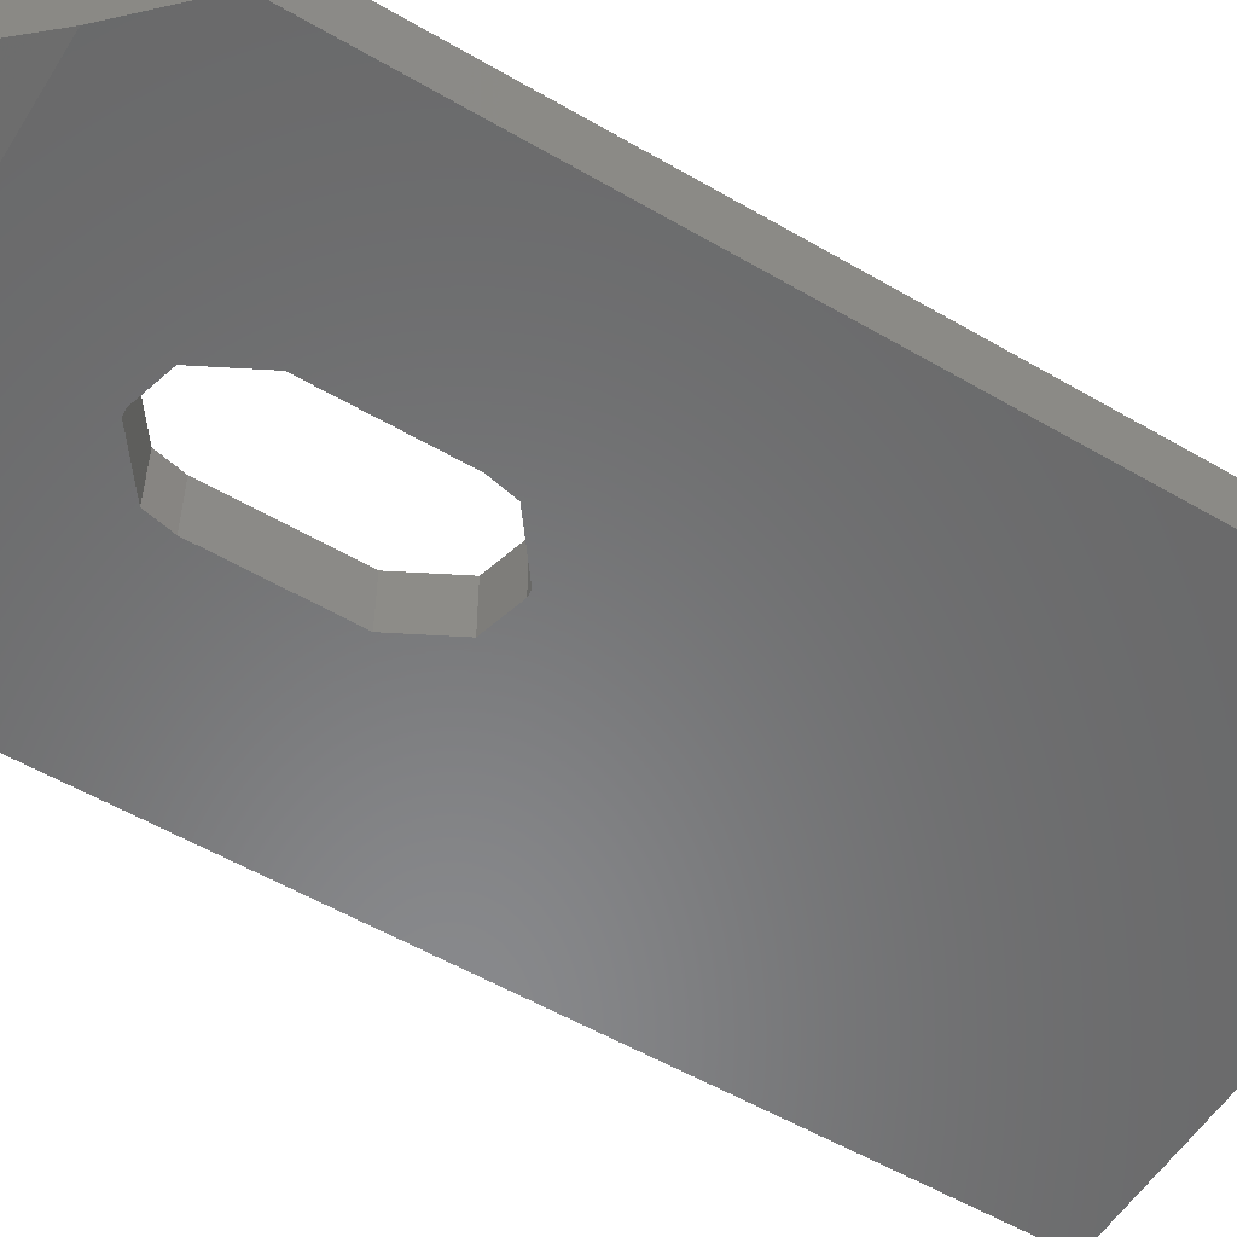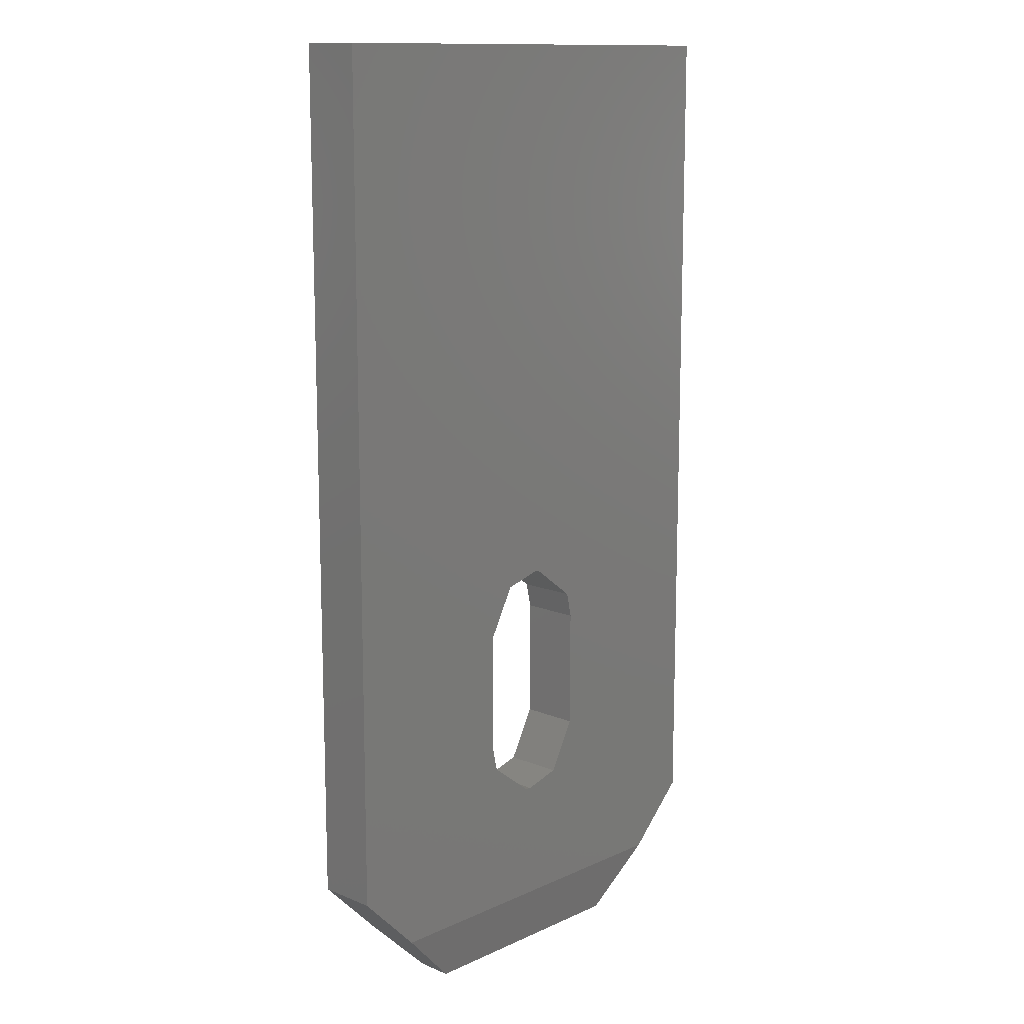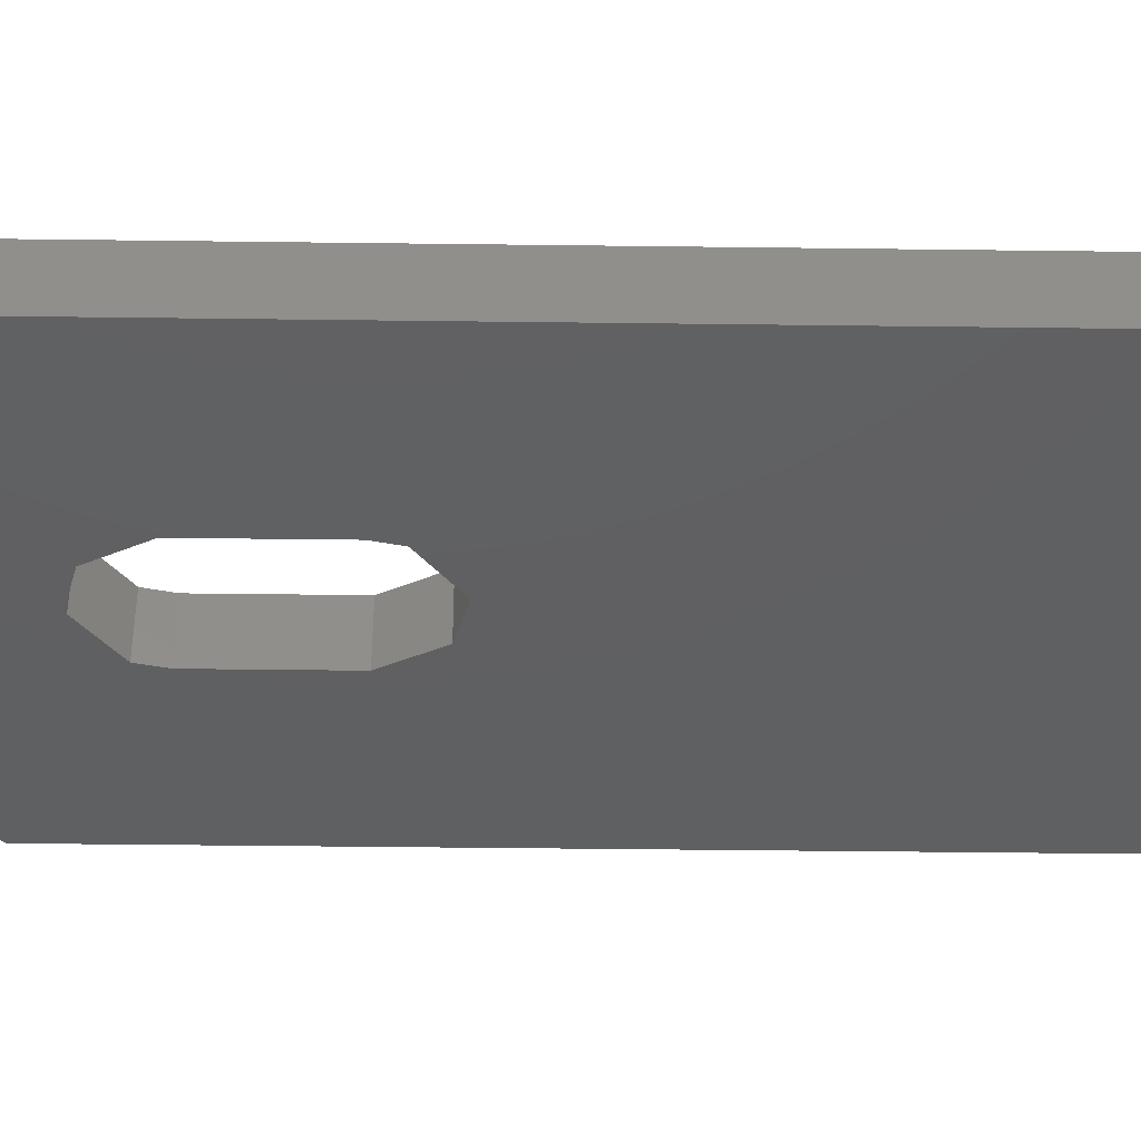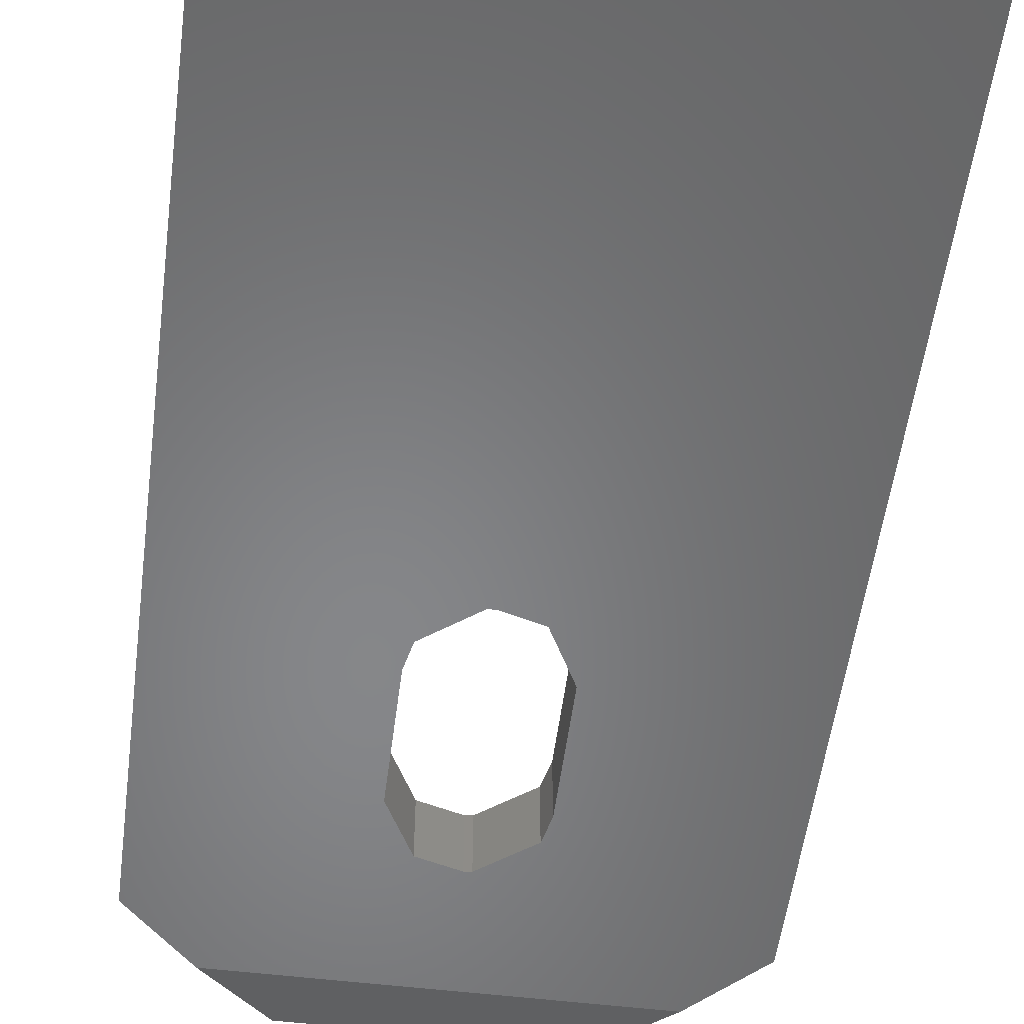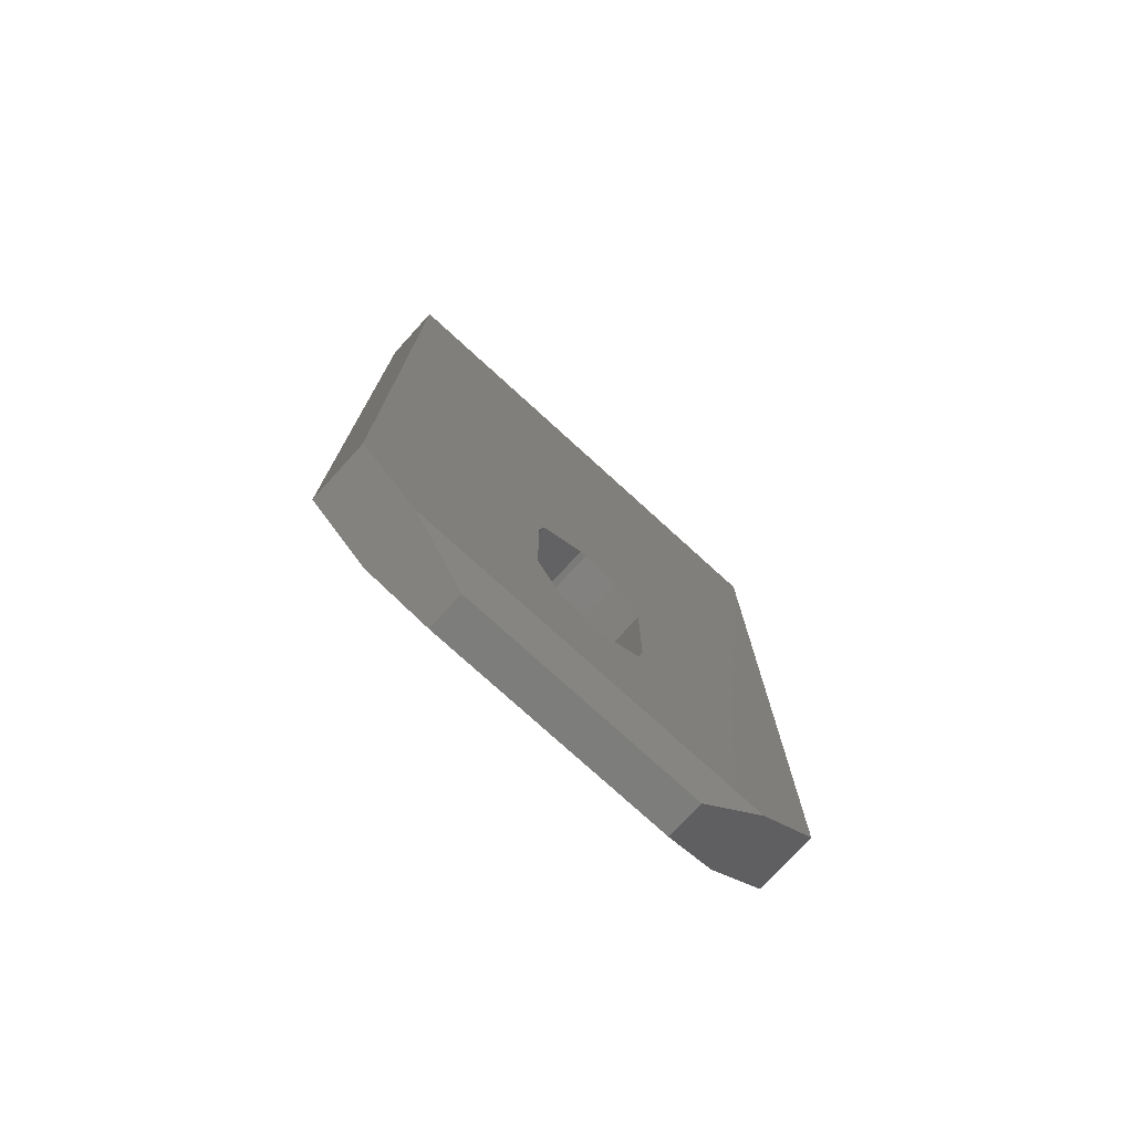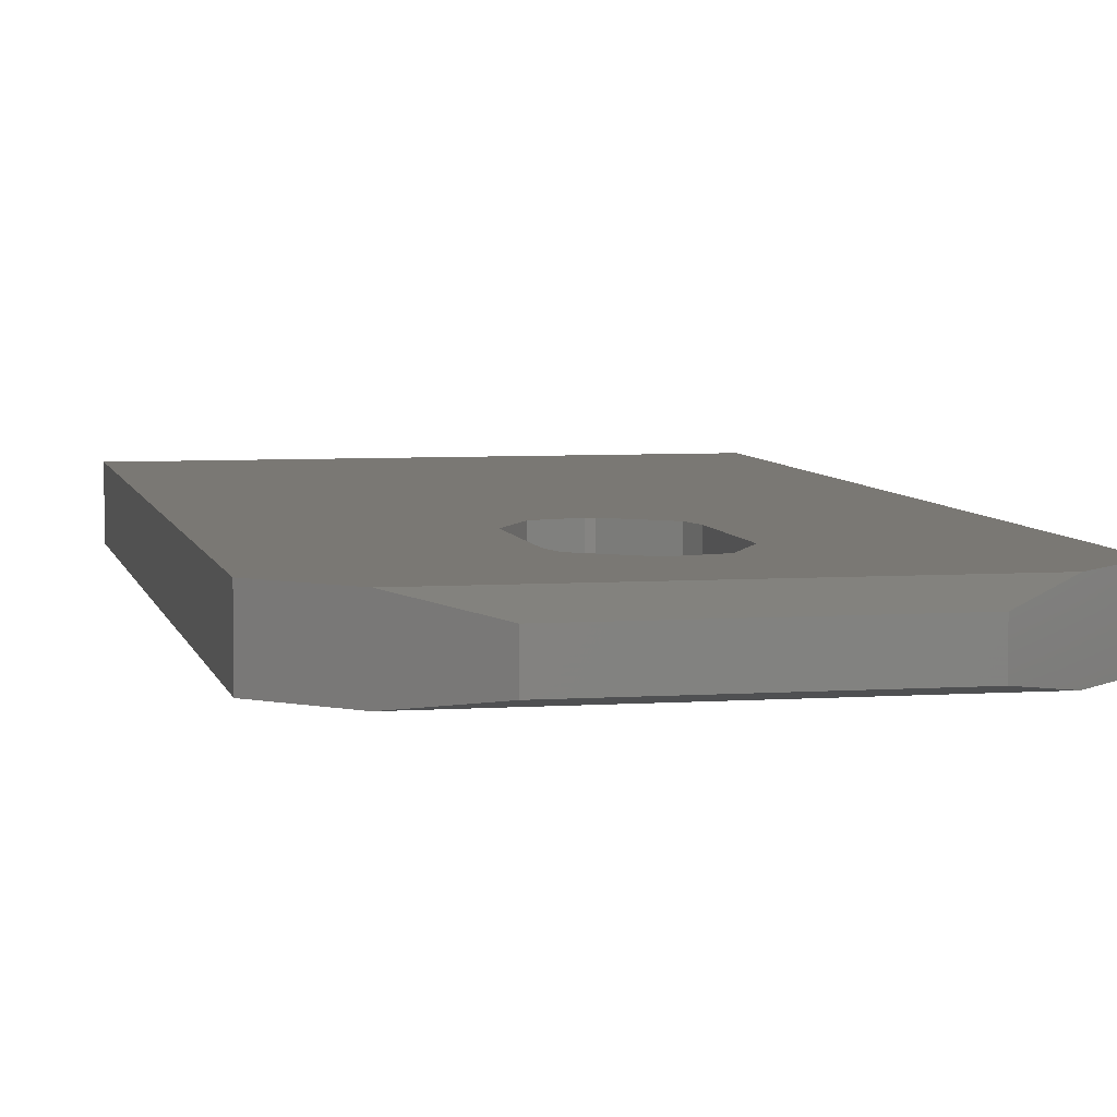
<metadata>
{"format":"stl","ext":"stl","renderer":"f3d","projection":"perspective","resolution":1024,"background":"white","views":[{"elev":-55.4,"azim":58.4,"up":"+Z"},{"elev":12.9,"azim":-46.1,"up":"+Y"},{"elev":-40.8,"azim":89.1,"up":"+Z"},{"elev":-53.6,"azim":172.7,"up":"+Z"},{"elev":-76.6,"azim":137.7,"up":"+Y"},{"elev":5.6,"azim":-11.9,"up":"+Z"}]}
</metadata>
<code>
# stl→obj: 40 verts, 80 faces
v -0.5 -2 0.05
v -0.75 -1.75 0
v 0.5 -2 0.05
v 0.75 -1.75 0
v -0.75 -1.75 0.25
v -0.5 -2 0.2
v 0.75 -1.75 0.25
v 0.5 -2 0.2
v -1 -1.5 0.25
v -1 -1.5 0
v -0.1403 -0.2931 0
v -0.25 -0.5 0
v -1 2 0
v 1 -1.5 0
v 0.1403 -1.207 0
v -0.25 -1 0
v -0.2269 -1.105 0
v -0.04045 -1.247 0
v -0.01353 -1.25 0
v 0.25 -1 0
v 0.25 -0.5 0
v 1 2 0
v 0.2269 -0.395 0
v 0.04045 -0.2533 0
v 0.01353 -0.2504 0
v 1 -1.5 0.25
v 0.25 -1 0.25
v 1 2 0.25
v 0.2269 -0.395 0.25
v 0.25 -0.5 0.25
v -0.2269 -1.105 0.25
v -0.04045 -1.247 0.25
v -0.01353 -1.25 0.25
v 0.1403 -1.207 0.25
v -0.25 -1 0.25
v -0.25 -0.5 0.25
v -1 2 0.25
v -0.1403 -0.2931 0.25
v 0.01353 -0.2504 0.25
v 0.04045 -0.2533 0.25
f 1 2 3
f 2 4 3
f 5 6 7
f 6 8 7
f 9 10 5
f 10 2 5
f 5 2 6
f 2 1 6
f 11 12 13
f 13 12 10
f 14 4 15
f 12 16 10
f 16 17 10
f 10 17 2
f 17 18 2
f 2 18 4
f 18 19 4
f 4 19 15
f 15 20 14
f 20 21 14
f 14 21 22
f 21 23 22
f 23 24 22
f 22 24 13
f 24 25 13
f 13 25 11
f 7 26 27
f 28 29 26
f 29 30 26
f 26 30 27
f 31 9 32
f 9 5 32
f 32 5 33
f 5 7 33
f 33 7 34
f 7 27 34
f 31 35 9
f 35 36 9
f 9 36 37
f 36 38 37
f 38 39 37
f 37 39 28
f 39 40 28
f 28 40 29
f 27 30 20
f 30 21 20
f 36 35 12
f 35 16 12
f 27 20 34
f 20 15 34
f 34 15 33
f 15 19 33
f 33 19 32
f 19 18 32
f 32 18 31
f 18 17 31
f 31 17 35
f 17 16 35
f 36 12 38
f 12 11 38
f 38 11 39
f 11 25 39
f 39 25 40
f 25 24 40
f 40 24 29
f 24 23 29
f 29 23 30
f 23 21 30
f 8 3 7
f 3 4 7
f 7 4 26
f 4 14 26
f 37 28 13
f 28 22 13
f 6 1 8
f 1 3 8
f 14 22 26
f 22 28 26
f 9 37 10
f 37 13 10

</code>
